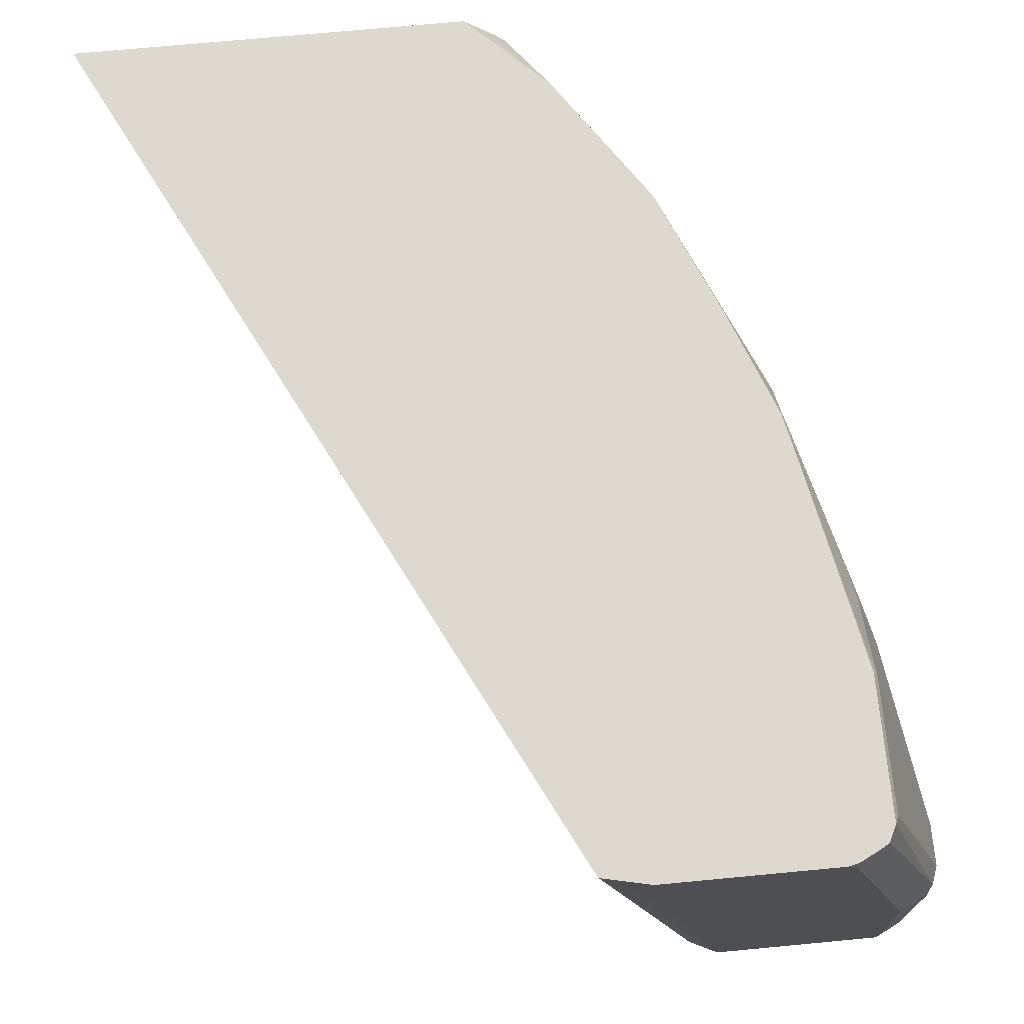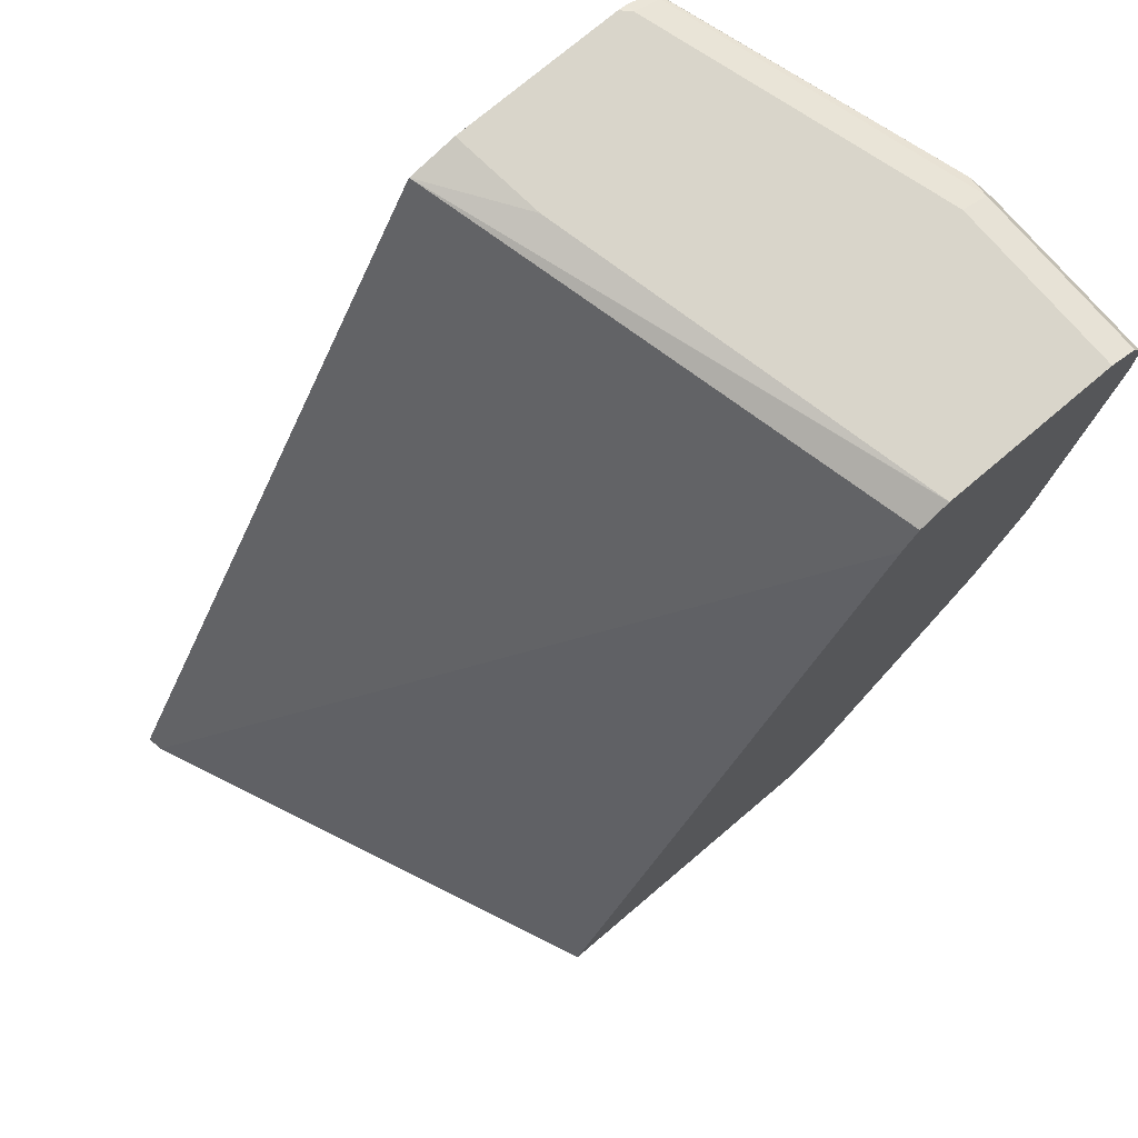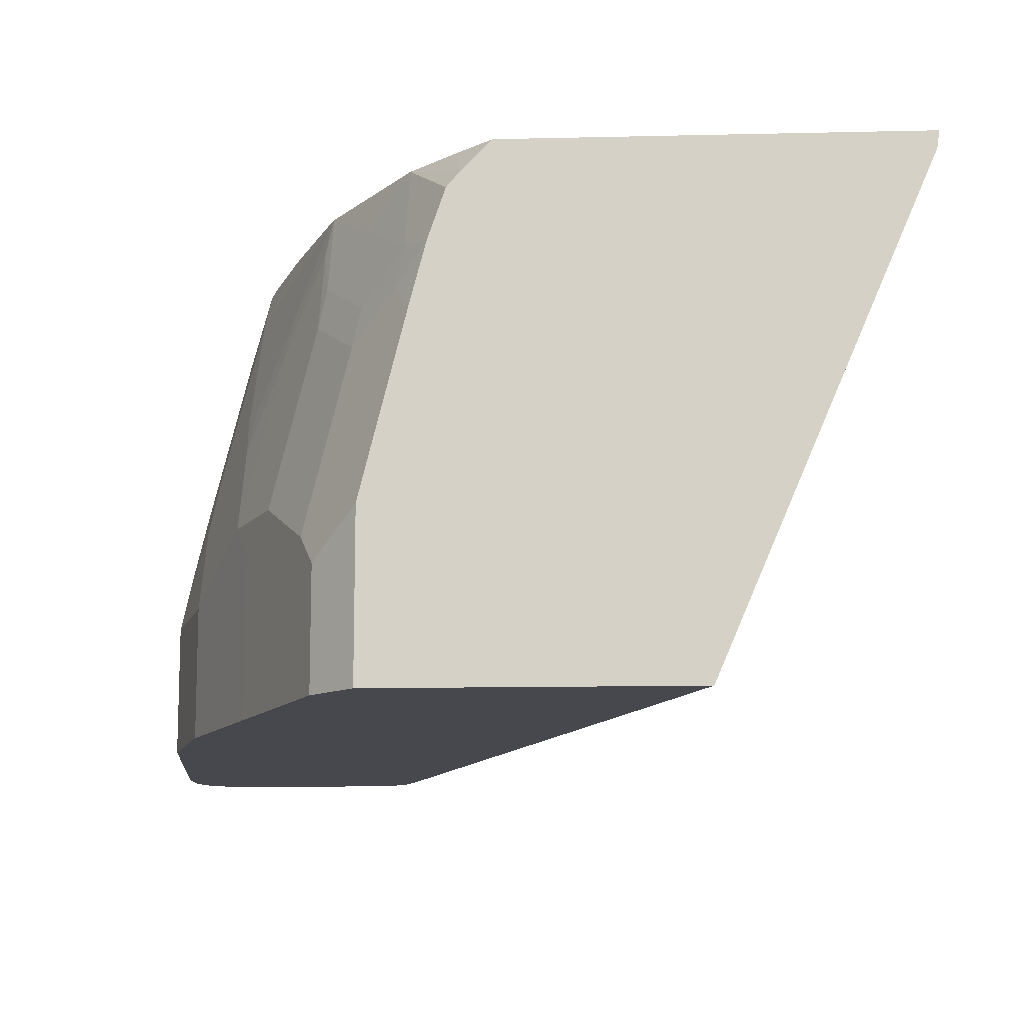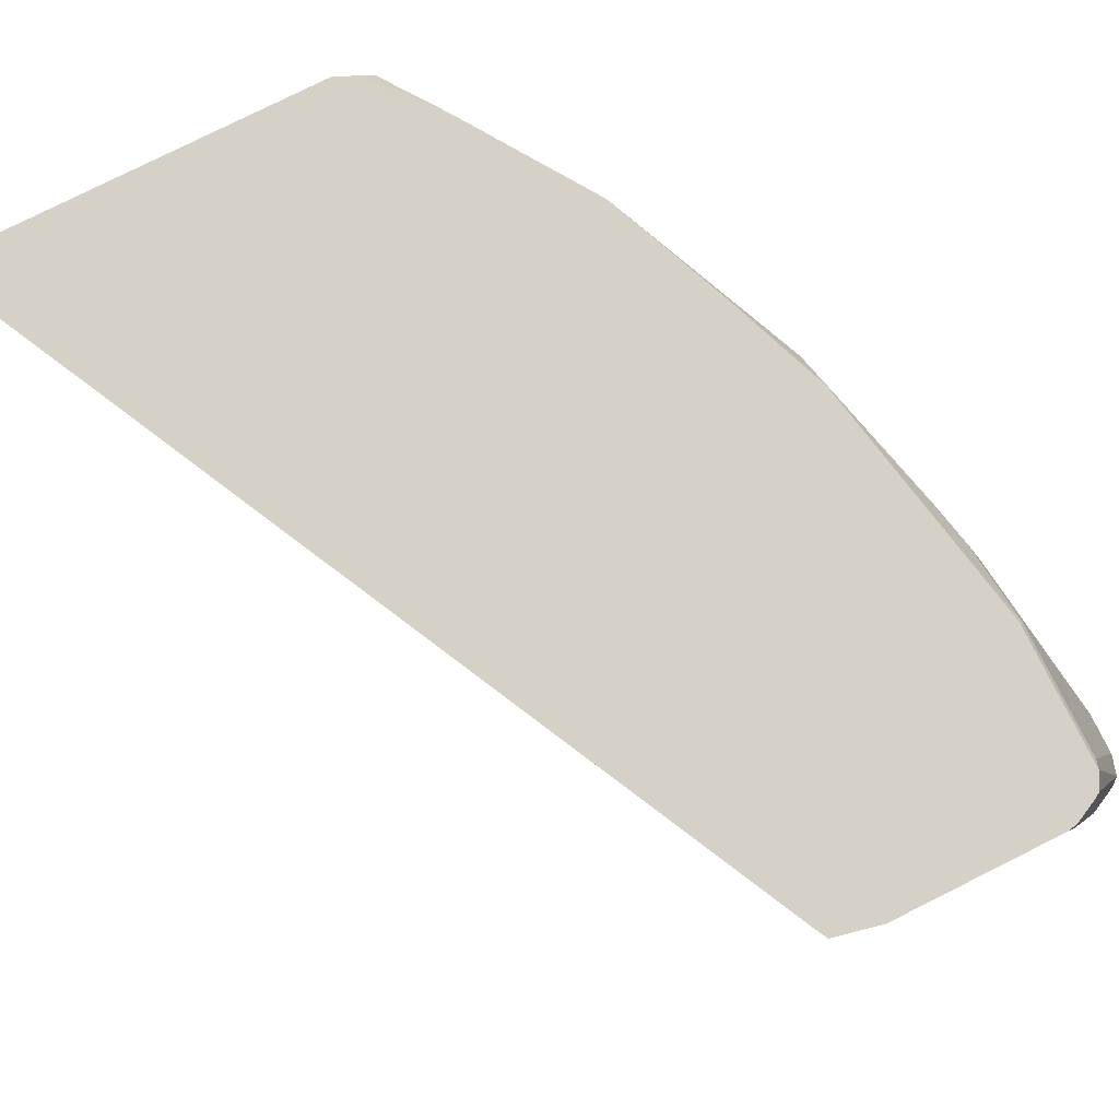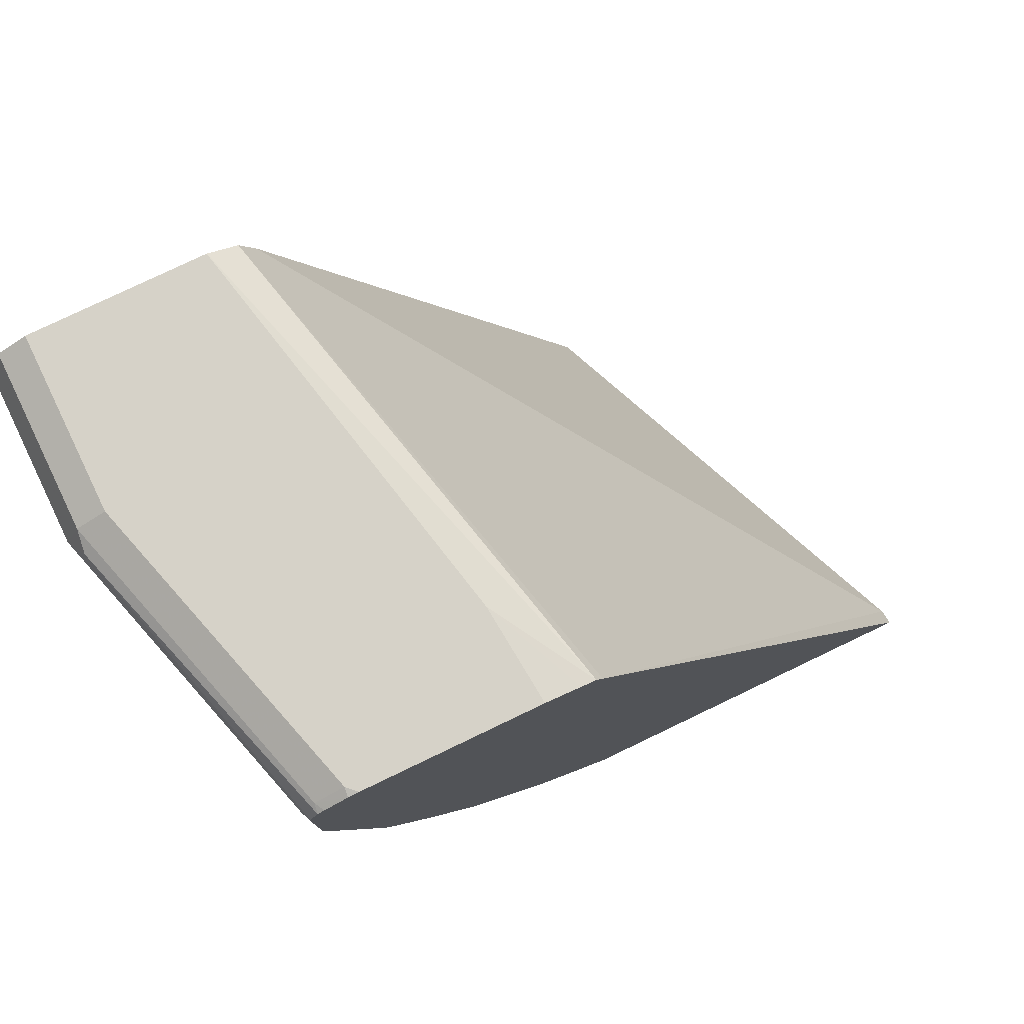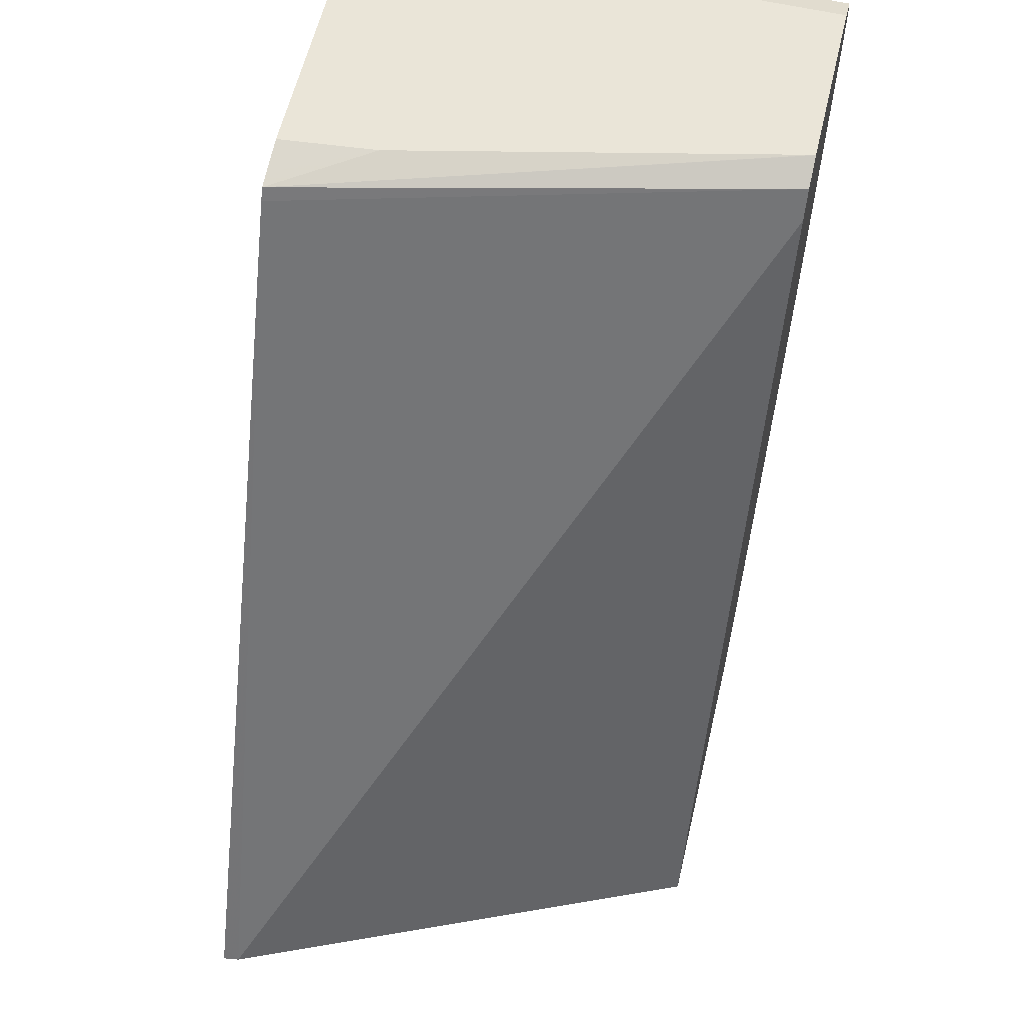
<metadata>
{"format":"obj","ext":"obj","renderer":"f3d","projection":"perspective","resolution":1024,"background":"white","views":[{"elev":71.5,"azim":174.6,"up":"+Z"},{"elev":74.5,"azim":139.7,"up":"+Y"},{"elev":-11.9,"azim":3.2,"up":"+Z"},{"elev":79.3,"azim":153.5,"up":"+Z"},{"elev":78.3,"azim":-25.6,"up":"+Y"},{"elev":59.6,"azim":103.3,"up":"+Y"}]}
</metadata>
<code>
v -0.5503 0.781 -8.832e-05
v -0.5503 0.781 0.07102
v -0.5503 0.7988 -8.832e-05
v -0.5325 0.6568 -8.832e-05
v -0.5147 0.7455 0.1952
v -0.5503 0.7988 0.07102
v -0.5325 0.6568 0.05326
v -0.5325 0.6745 0.07102
v -0.5325 0.71 0.1065
v -0.5147 0.71 0.1775
v -0.5443 0.8106 -8.832e-05
v -0.5325 0.6567 -8.832e-05
v -0.5103 0.7278 0.1975
v -0.5101 0.7306 0.199
v -0.5129 0.7455 0.199
v -0.5147 0.7988 0.1952
v -0.4962 0.6601 0.199
v -0.5129 0.8026 0.199
v -0.5458 0.8076 0.07989
v -0.5443 0.8106 0.07102
v -0.5147 0.6213 0.08876
v -0.5281 0.6568 0.07324
v -0.5147 0.6035 0.05326
v -0.5281 0.6745 0.09098
v -0.5281 0.6923 0.1087
v -0.5103 0.6923 0.1797
v -0.5326 0.8165 -8.832e-05
v -0.5147 0.6035 -8.832e-05
v -0.4926 0.639 0.1975
v -0.4923 0.6419 0.199
v -0.5095 0.8093 0.199
v -0.5088 0.8106 0.1952
v -0.5325 0.8165 0.07102
v -0.5103 0.6213 0.1087
v -0.5088 0.6095 0.09468
v -0.5103 0.639 0.1265
v -0.5147 0.6035 -8.832e-05
v -0.5088 0.5917 0.05919
v -0.5103 0.6745 0.162
v -0.4615 0.8165 -8.832e-05
v -0.4894 0.6328 0.199
v -0.4915 0.639 0.199
v -0.492 0.6403 0.199
v -0.4926 0.6213 0.1797
v -0.4755 0.596 0.199
v -0.5068 0.8109 0.199
v -0.4975 0.8156 0.199
v -0.497 0.8165 0.1952
v -0.4926 0.5858 0.1265
v -0.4911 0.574 0.1124
v -0.5029 0.5799 -8.832e-05
v -0.5029 0.5799 0.04734
v -0.4852 0.5444 0.06509
v -0.4911 0.5562 0.07692
v -0.426 0.8165 0.1597
v -0.4022 0.8121 0.199
v -0.4613 0.8164 -8.832e-05
v -0.4704 0.5592 0.1642
v -0.4539 0.544 0.199
v -0.4735 0.5911 0.199
v -0.4932 0.8165 0.199
v -0.4881 0.5769 0.1287
v -0.4733 0.5562 0.1479
v -0.4852 0.5444 -8.832e-05
v -0.4497 0.4734 0.04734
v -0.4556 0.4852 0.05919
v -0.4733 0.5207 0.07692
v -0.4222 0.8165 0.199
v -0.4082 0.8134 0.199
v -0.3996 0.8071 0.199
v -0.4497 0.8106 -8.832e-05
v -0.4556 0.5385 0.1834
v -0.4526 0.5414 0.199
v -0.4556 0.5207 0.1479
v -0.4497 0.4734 -8.832e-05
v -0.432 0.4559 0.06535
v -0.4319 0.4559 0.06599
v -0.4319 0.4734 0.1183
v -0.4378 0.4852 0.1302
v -0.227 0.4615 0.199
v -0.2251 0.4559 0.1924
v -0.4437 0.7988 -8.832e-05
v -0.4526 0.5237 0.1642
v -0.4349 0.5059 0.1819
v -0.4171 0.4882 0.199
v -0.432 0.4559 -8.832e-05
v -0.4141 0.4559 0.137
v -0.4201 0.4675 0.1479
v -0.4171 0.4704 0.1642
v -0.4349 0.4882 0.1464
v -0.2242 0.4559 0.199
v -0.3078 0.4559 -8.832e-05
v -0.401 0.4559 0.1811
v -0.3962 0.4559 0.1867
v -0.4007 0.4717 0.199
v -0.4077 0.4559 0.1614
v -0.3842 0.4559 0.199
v -0.3981 0.4691 0.199
f 50 63 58
f 44 58 59
f 44 59 60
f 44 60 45
f 47 61 48
f 49 50 62
f 49 62 58
f 50 58 62
f 50 54 63
f 51 64 53
f 27 61 68
f 53 75 65
f 53 65 66
f 53 66 54
f 54 66 67
f 54 67 74
f 54 74 63
f 55 68 69
f 55 69 56
f 56 70 71
f 51 53 52
f 44 49 58
f 27 68 55
f 40 55 56
f 56 71 57
f 27 55 40
f 29 41 42
f 29 42 43
f 29 43 30
f 29 36 44
f 29 44 45
f 29 45 41
f 31 46 32
f 32 46 47
f 32 47 48
f 34 44 36
f 34 35 49
f 34 49 44
f 35 38 54
f 35 54 50
f 35 50 49
f 37 51 52
f 37 52 38
f 38 52 53
f 38 53 54
f 40 56 57
f 58 63 72
f 76 92 81
f 59 72 73
f 76 93 96
f 76 96 87
f 76 87 77
f 78 87 79
f 79 87 88
f 79 88 89
f 79 89 90
f 80 91 81
f 81 92 82
f 76 94 93
f 83 90 89
f 84 89 85
f 85 89 93
f 85 93 94
f 85 94 95
f 87 96 88
f 88 96 89
f 89 96 93
f 94 97 98
f 94 98 95
f 83 89 84
f 58 72 59
f 76 97 94
f 76 81 91
f 63 74 72
f 65 75 86
f 65 86 76
f 65 76 77
f 65 77 87
f 65 87 78
f 65 78 66
f 66 78 79
f 66 79 74
f 76 91 97
f 66 74 67
f 70 81 82
f 70 82 71
f 72 74 83
f 72 83 73
f 73 83 84
f 73 84 85
f 74 79 90
f 74 90 83
f 76 86 92
f 70 80 81
f 27 48 61
f 53 64 75
f 26 39 29
f 3 6 20
f 3 20 11
f 4 12 7
f 5 13 14
f 5 14 15
f 5 15 18
f 5 18 16
f 5 10 17
f 5 17 13
f 2 10 5
f 6 16 18
f 6 19 20
f 7 21 22
f 7 22 8
f 7 12 23
f 7 23 21
f 8 24 25
f 8 25 9
f 8 22 24
f 9 25 26
f 6 18 19
f 2 9 10
f 2 8 9
f 2 7 8
f 27 33 48
f 1 2 6
f 1 3 11
f 1 11 27
f 1 27 40
f 1 40 57
f 1 57 71
f 1 71 82
f 1 82 92
f 1 92 86
f 1 86 75
f 1 75 64
f 1 64 51
f 1 51 37
f 1 37 28
f 1 28 12
f 1 12 4
f 1 4 7
f 1 7 2
f 2 5 16
f 2 16 6
f 9 26 10
f 10 26 17
f 1 6 3
f 12 28 23
f 14 18 15
f 17 26 29
f 17 29 30
f 18 31 19
f 19 31 20
f 20 31 32
f 20 32 48
f 20 33 27
f 21 34 22
f 21 23 38
f 21 38 35
f 21 35 34
f 22 34 36
f 22 36 24
f 23 28 37
f 23 37 38
f 24 39 26
f 24 26 25
f 24 36 29
f 24 29 39
f 11 20 27
f 14 31 18
f 14 46 31
f 20 48 33
f 14 61 47
f 13 17 14
f 14 17 30
f 14 47 46
f 14 43 42
f 14 42 41
f 14 41 45
f 14 45 60
f 14 60 59
f 14 59 73
f 14 73 85
f 14 30 43
f 14 95 98
f 14 85 95
f 14 69 68
f 14 70 56
f 14 80 70
f 14 56 69
f 14 97 91
f 14 98 97
f 14 68 61
f 14 91 80

</code>
